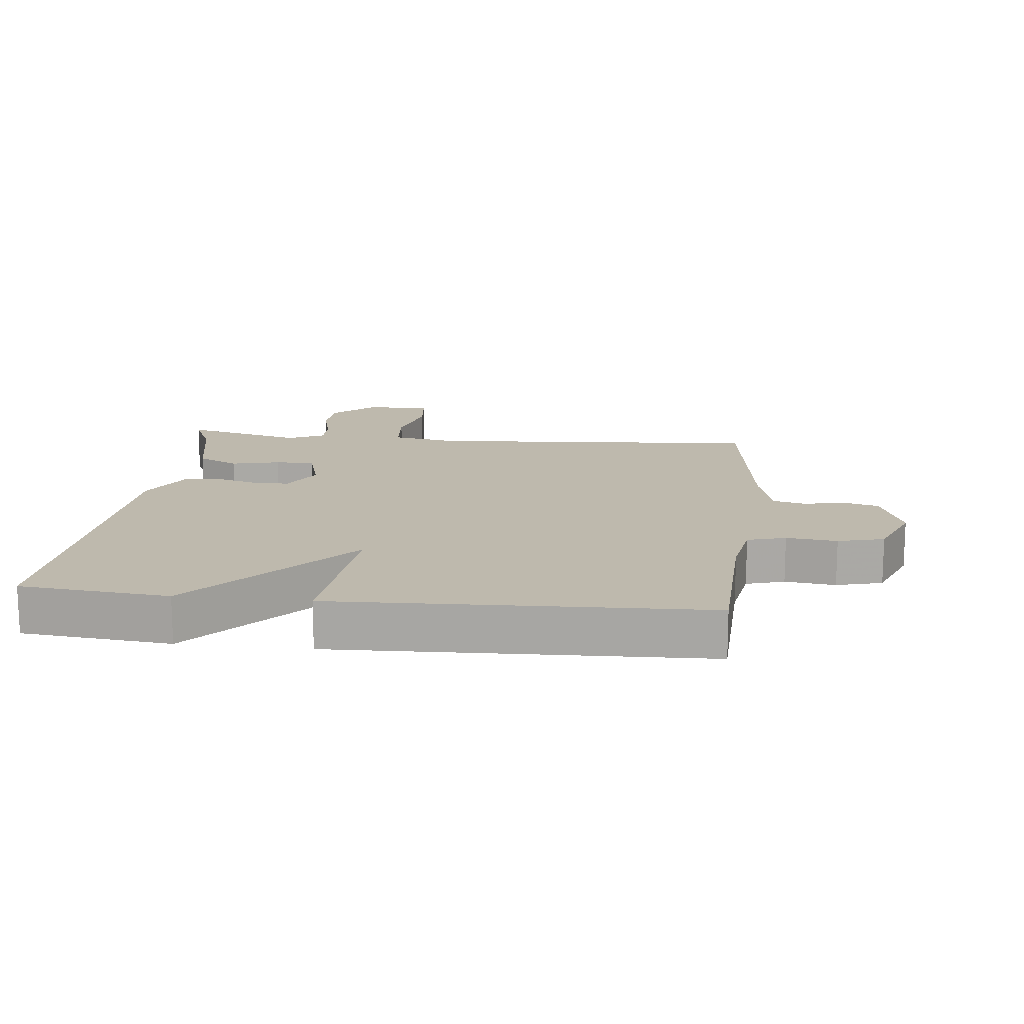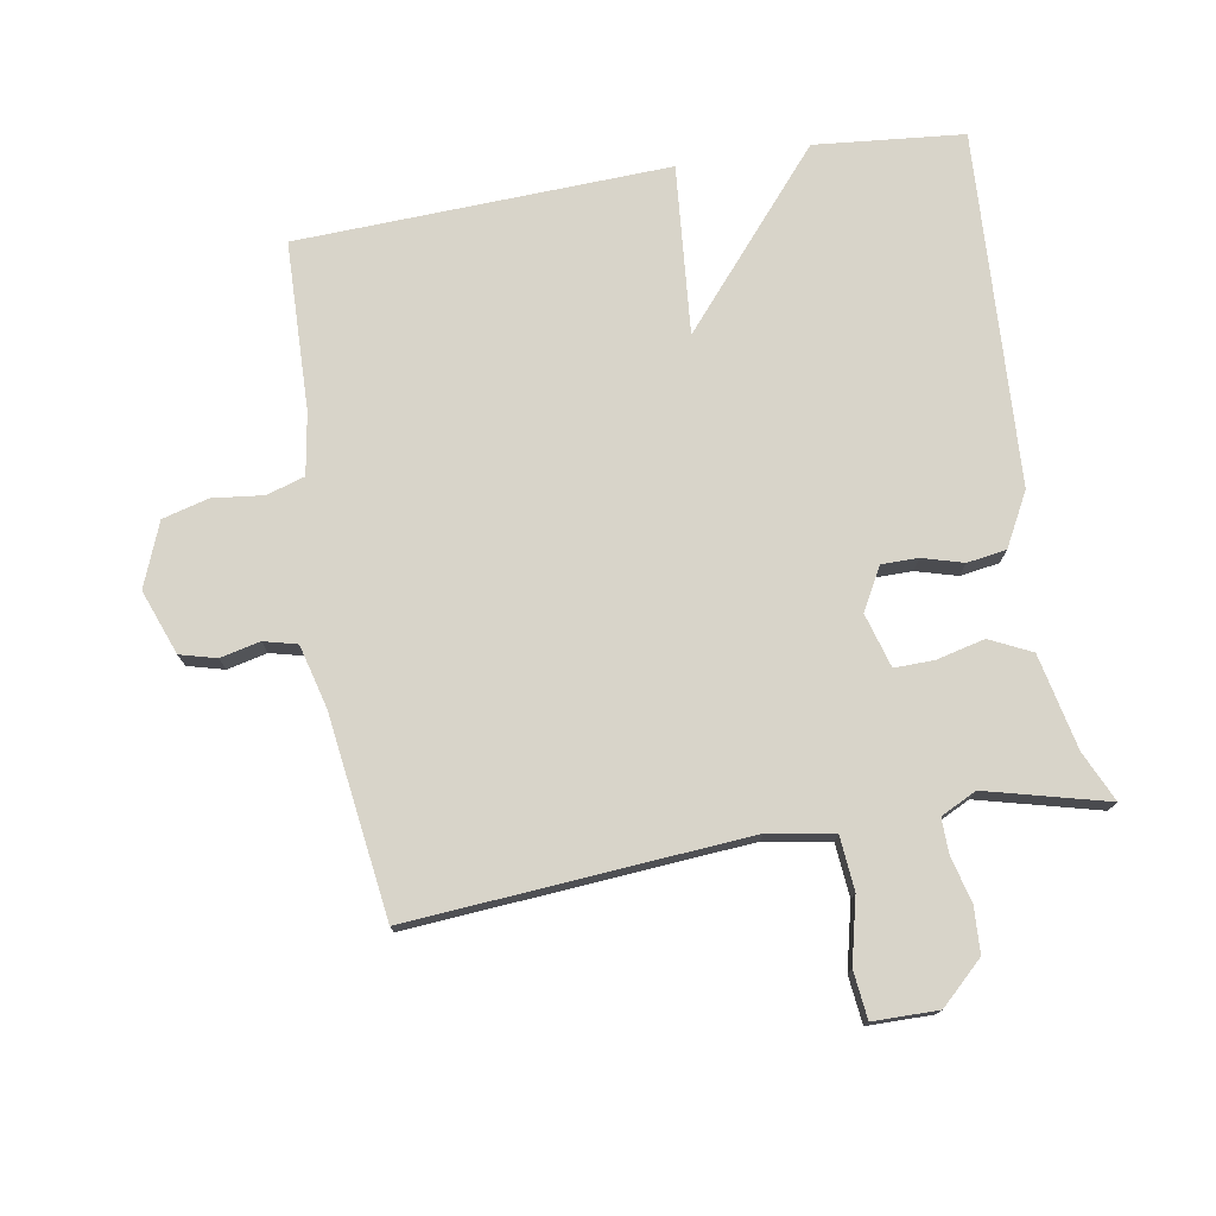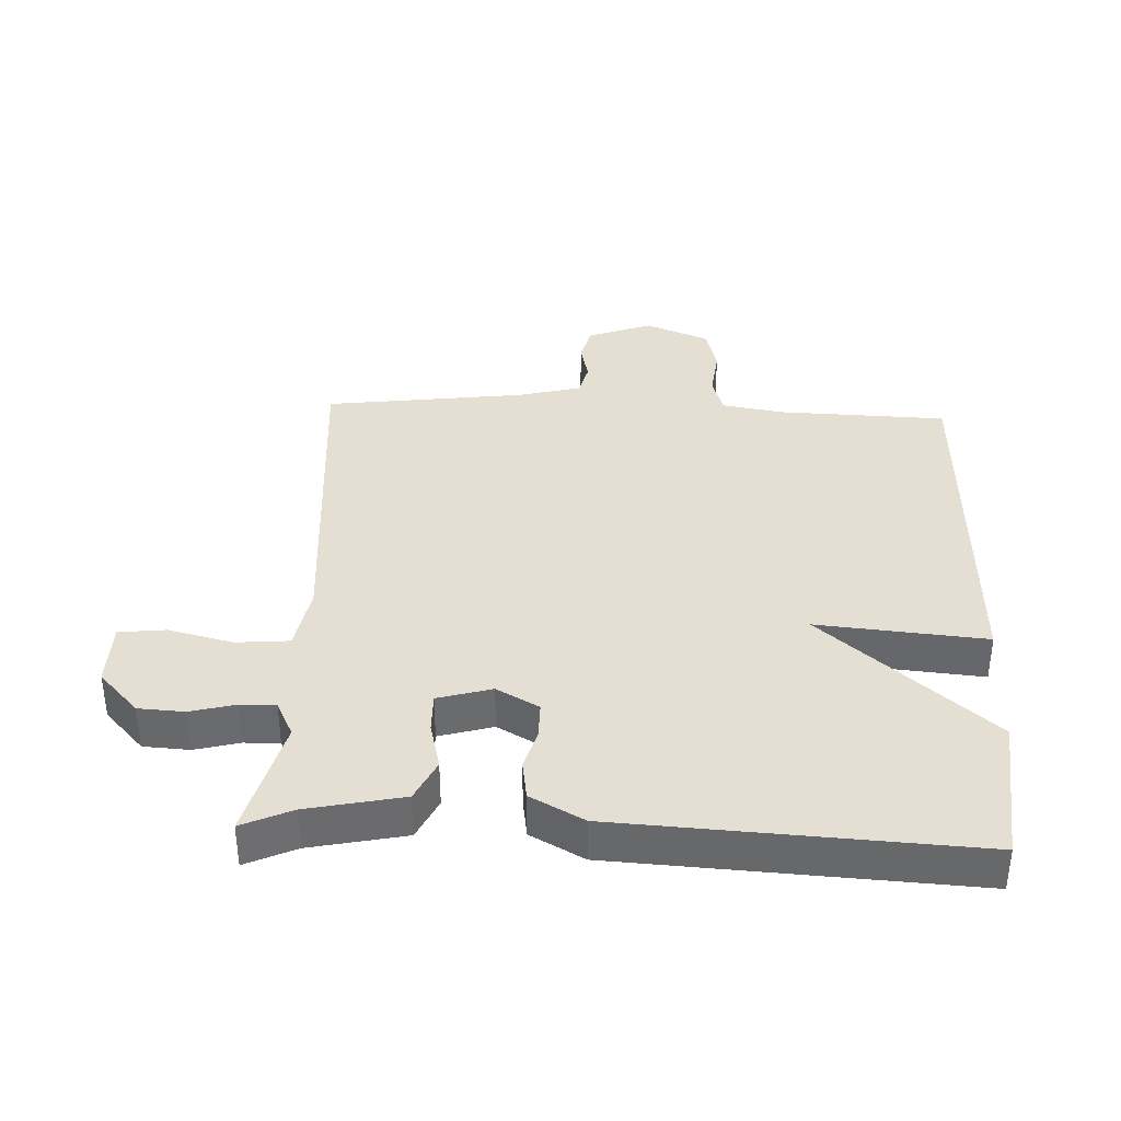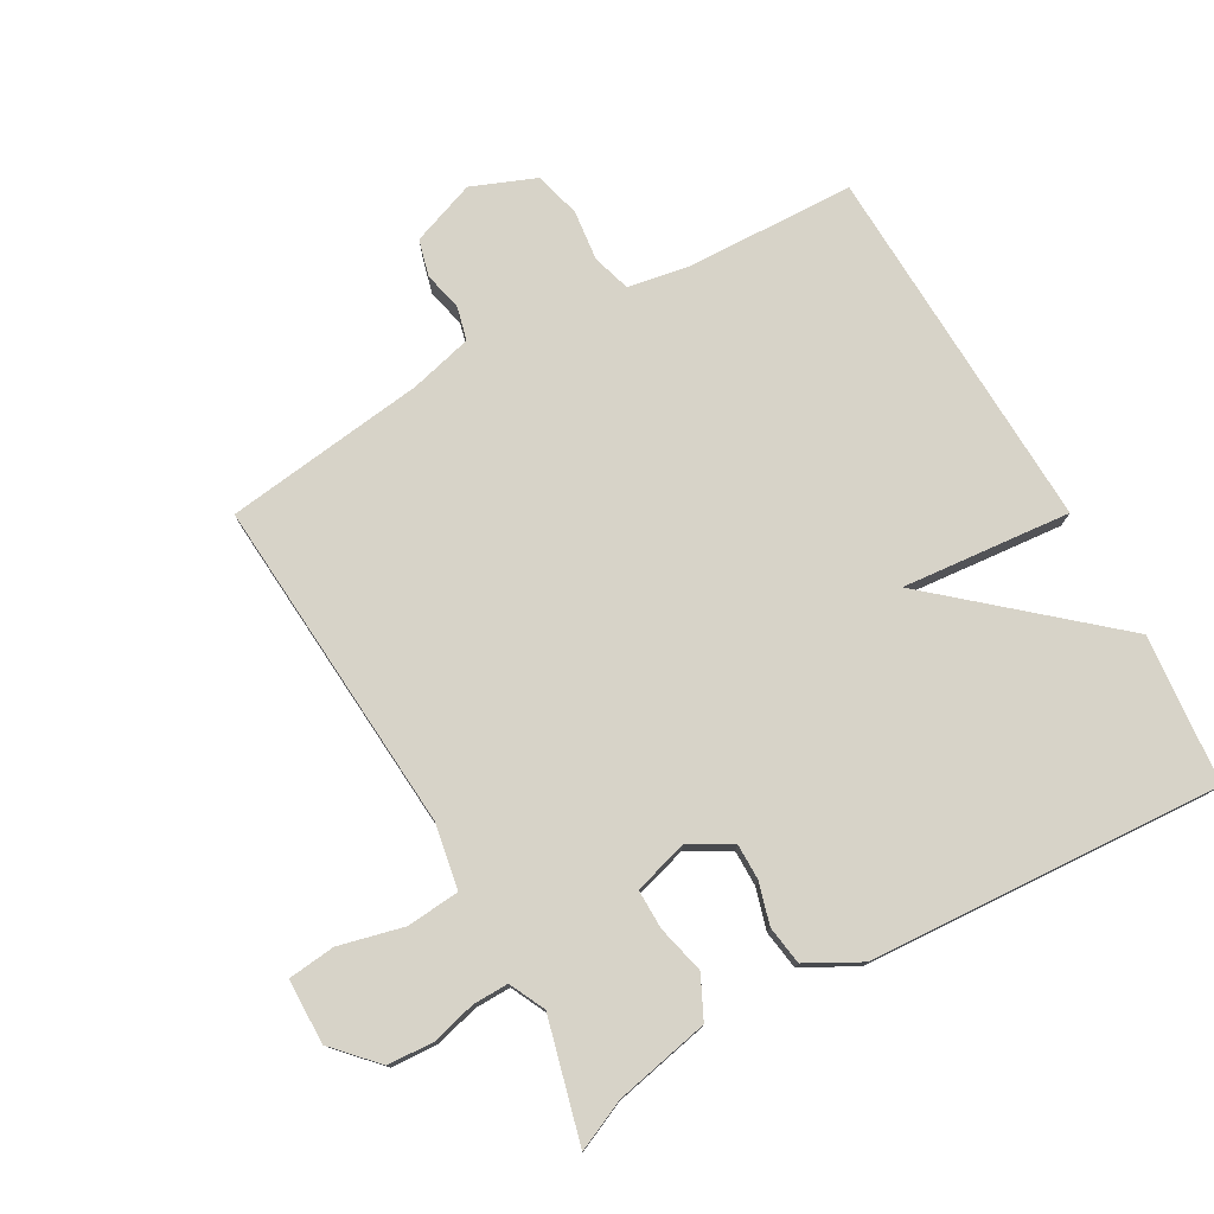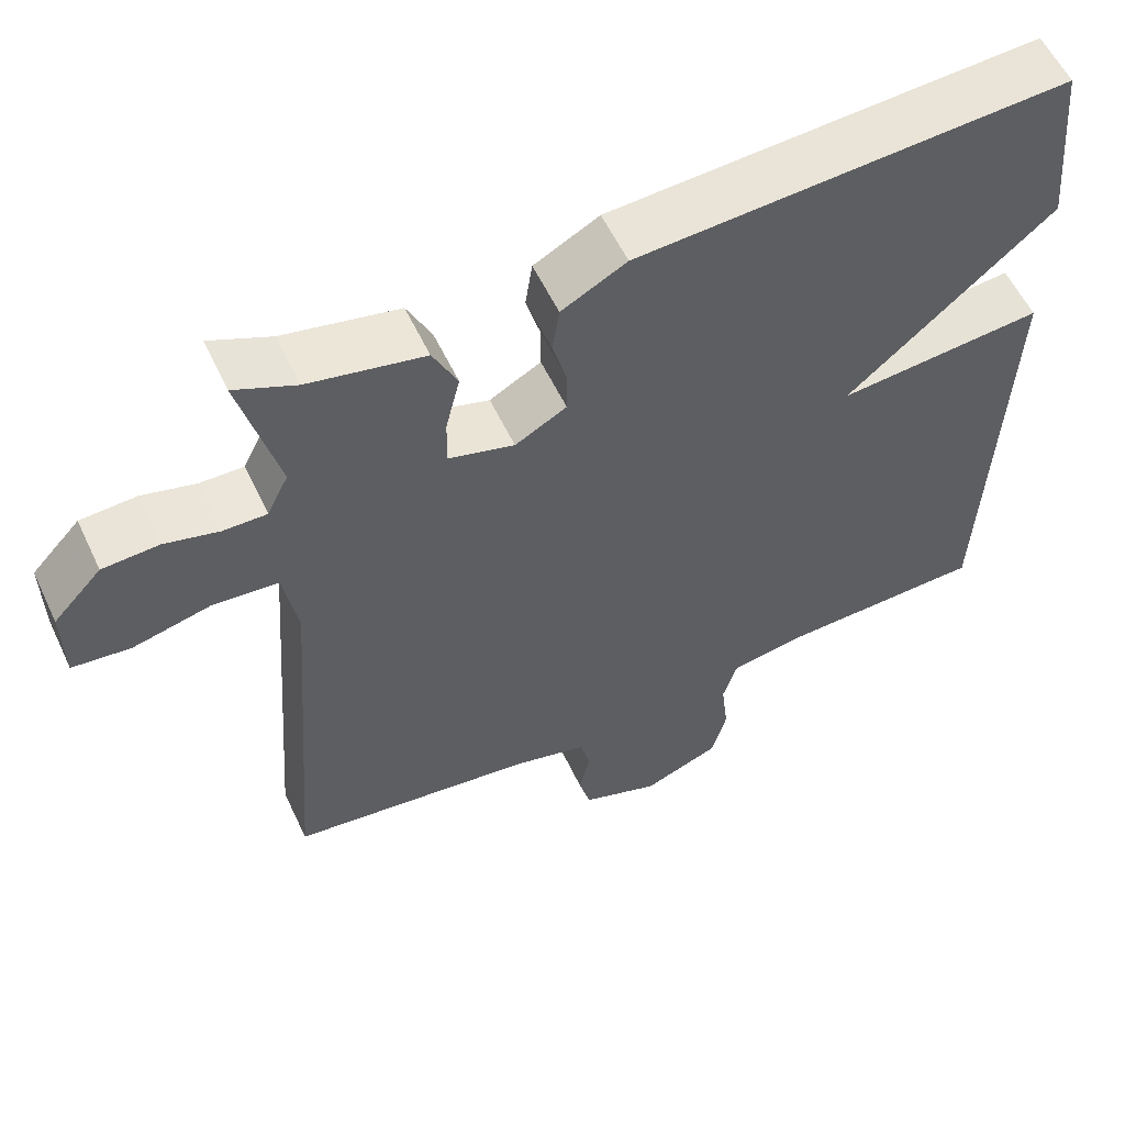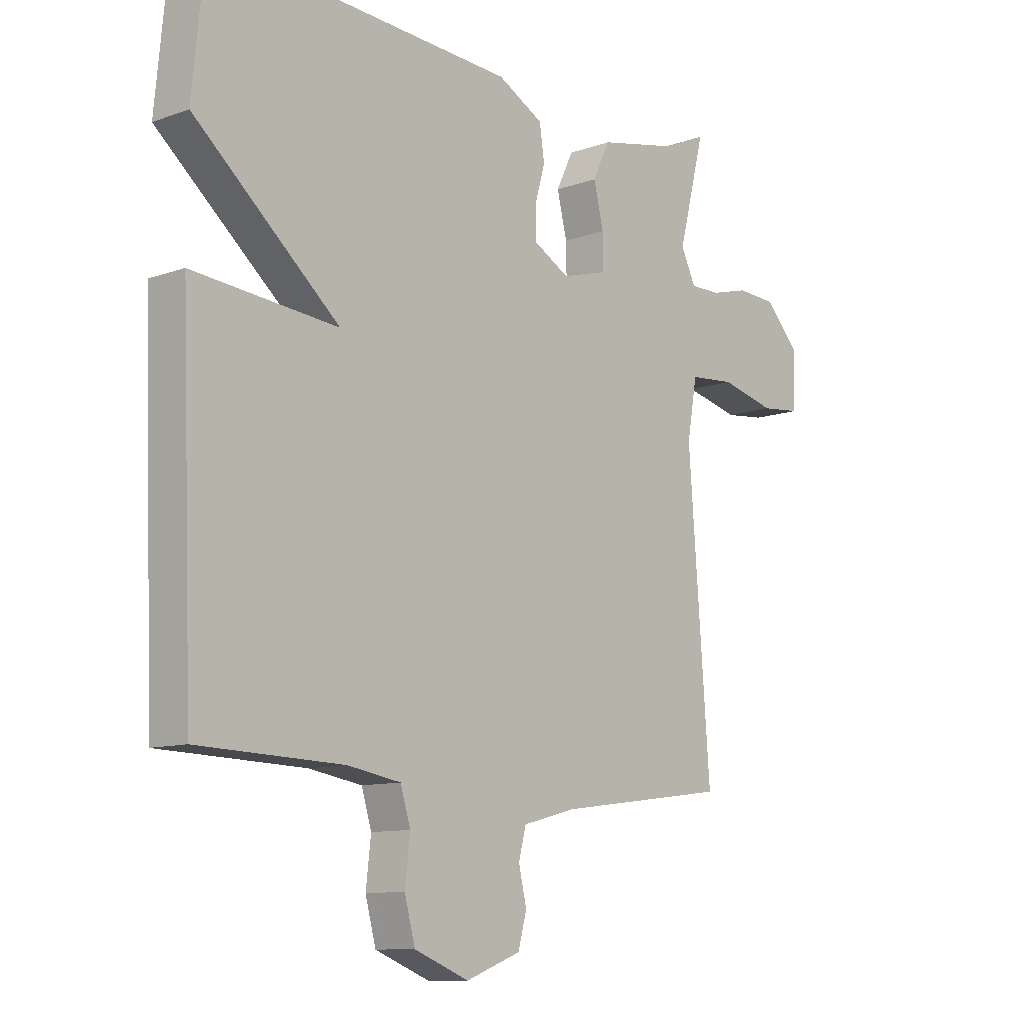
<metadata>
{"format":"obj","ext":"obj","renderer":"f3d","projection":"perspective","resolution":1024,"background":"white","views":[{"elev":15.1,"azim":96.4,"up":"+Y"},{"elev":75.6,"azim":-99.7,"up":"+Y"},{"elev":37.0,"azim":2.5,"up":"+Y"},{"elev":77.0,"azim":-29.3,"up":"+Y"},{"elev":57.3,"azim":-25.1,"up":"+Z"},{"elev":-10.6,"azim":131.8,"up":"+Z"}]}
</metadata>
<code>
v 0.5 0.07 -0.5
v 0.24 0.07 -0.508
v 0.145 0.07 -0.524
v 0.127 0.07 -0.583
v 0.136 0.07 -0.661
v 0.117 0.07 -0.732
v 0.019 0.07 -0.771
v -0.08 0.07 -0.734
v -0.095 0.07 -0.678
v -0.081 0.07 -0.617
v -0.094 0.07 -0.566
v -0.19 0.07 -0.541
v -0.5 0.07 -0.5
v -0.461 0.07 0.017
v -0.479 0.07 0.118
v -0.561 0.07 0.125
v -0.66 0.07 0.101
v -0.733 0.07 0.109
v -0.734 0.07 0.209
v -0.673 0.07 0.274
v -0.602 0.07 0.278
v -0.534 0.07 0.26
v -0.479 0.07 0.259
v -0.452 0.07 0.314
v -0.5 0.07 0.5
v -0.423 0.07 0.465
v -0.277 0.07 0.434
v -0.246 0.07 0.37
v -0.264 0.07 0.296
v -0.265 0.07 0.235
v -0.182 0.07 0.211
v -0.117 0.07 0.247
v -0.117 0.07 0.303
v -0.135 0.07 0.366
v -0.126 0.07 0.426
v -0.044 0.07 0.47
v 0.5 0.07 0.5
v 0.522 0.07 0.271
v 0.262 0.07 0.048
v 0.522 0.07 0.071
v 0.5 0 -0.5
v 0.24 0 -0.508
v 0.145 0 -0.524
v 0.127 0 -0.583
v 0.136 0 -0.661
v 0.117 0 -0.732
v 0.019 0 -0.771
v -0.08 0 -0.734
v -0.095 0 -0.678
v -0.081 0 -0.617
v -0.094 0 -0.566
v -0.19 0 -0.541
v -0.5 0 -0.5
v -0.461 0 0.017
v -0.479 0 0.118
v -0.561 0 0.125
v -0.66 0 0.101
v -0.733 0 0.109
v -0.734 0 0.209
v -0.673 0 0.274
v -0.602 0 0.278
v -0.534 0 0.26
v -0.479 0 0.259
v -0.452 0 0.314
v -0.5 0 0.5
v -0.423 0 0.465
v -0.277 0 0.434
v -0.246 0 0.37
v -0.264 0 0.296
v -0.265 0 0.235
v -0.182 0 0.211
v -0.117 0 0.247
v -0.117 0 0.303
v -0.135 0 0.366
v -0.126 0 0.426
v -0.044 0 0.47
v 0.5 0 0.5
v 0.522 0 0.271
v 0.262 0 0.048
v 0.522 0 0.071
f 39 40 1 2
f 37 38 39
f 36 37 39
f 35 36 39
f 34 35 39
f 33 34 39
f 39 2 3
f 33 39 3
f 32 33 3
f 31 32 3 4
f 5 6 7
f 4 5 7
f 31 4 7
f 30 31 7
f 26 27 28 29
f 26 29 30
f 25 26 30
f 24 25 30
f 23 24 30 7
f 20 21 22
f 19 20 22
f 18 19 22
f 17 18 22
f 16 17 22
f 15 16 22 23
f 14 15 23
f 12 13 14
f 11 12 14 23
f 7 8 9 10
f 7 10 11
f 7 11 23
f 42 41 80 79
f 79 78 77
f 79 77 76
f 79 76 75
f 79 75 74
f 79 74 73
f 43 42 79
f 43 79 73
f 43 73 72
f 44 43 72 71
f 47 46 45
f 47 45 44
f 47 44 71
f 47 71 70
f 69 68 67 66
f 70 69 66
f 70 66 65
f 70 65 64
f 47 70 64 63
f 62 61 60
f 62 60 59
f 62 59 58
f 62 58 57
f 62 57 56
f 63 62 56 55
f 63 55 54
f 54 53 52
f 63 54 52 51
f 50 49 48 47
f 51 50 47
f 63 51 47
f 1 41 42 2
f 2 42 43 3
f 3 43 44 4
f 4 44 45 5
f 5 45 46 6
f 6 46 47 7
f 7 47 48 8
f 8 48 49 9
f 9 49 50 10
f 10 50 51 11
f 11 51 52 12
f 12 52 53 13
f 13 53 54 14
f 14 54 55 15
f 15 55 56 16
f 16 56 57 17
f 17 57 58 18
f 18 58 59 19
f 19 59 60 20
f 20 60 61 21
f 21 61 62 22
f 22 62 63 23
f 23 63 64 24
f 24 64 65 25
f 25 65 66 26
f 26 66 67 27
f 27 67 68 28
f 28 68 69 29
f 29 69 70 30
f 30 70 71 31
f 31 71 72 32
f 32 72 73 33
f 33 73 74 34
f 34 74 75 35
f 35 75 76 36
f 36 76 77 37
f 37 77 78 38
f 38 78 79 39
f 39 79 80 40
f 40 80 41 1

</code>
